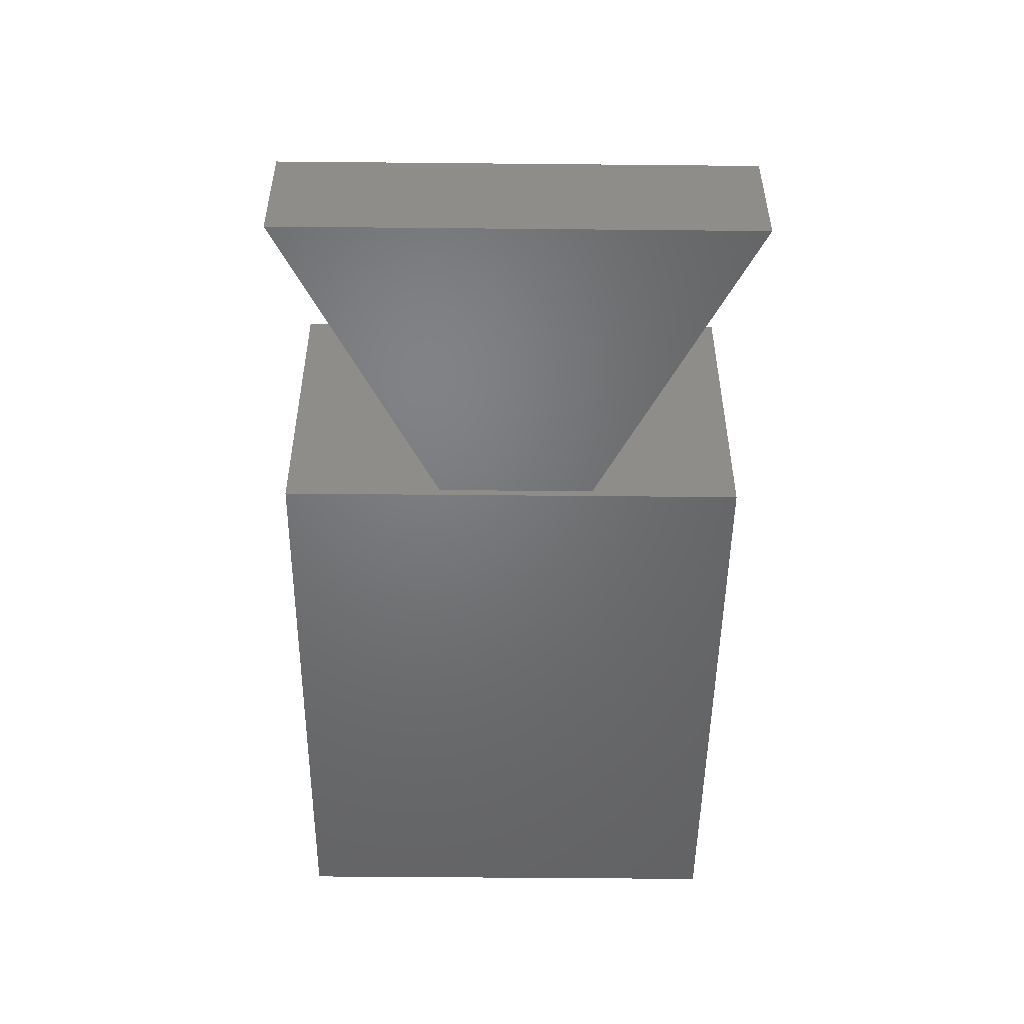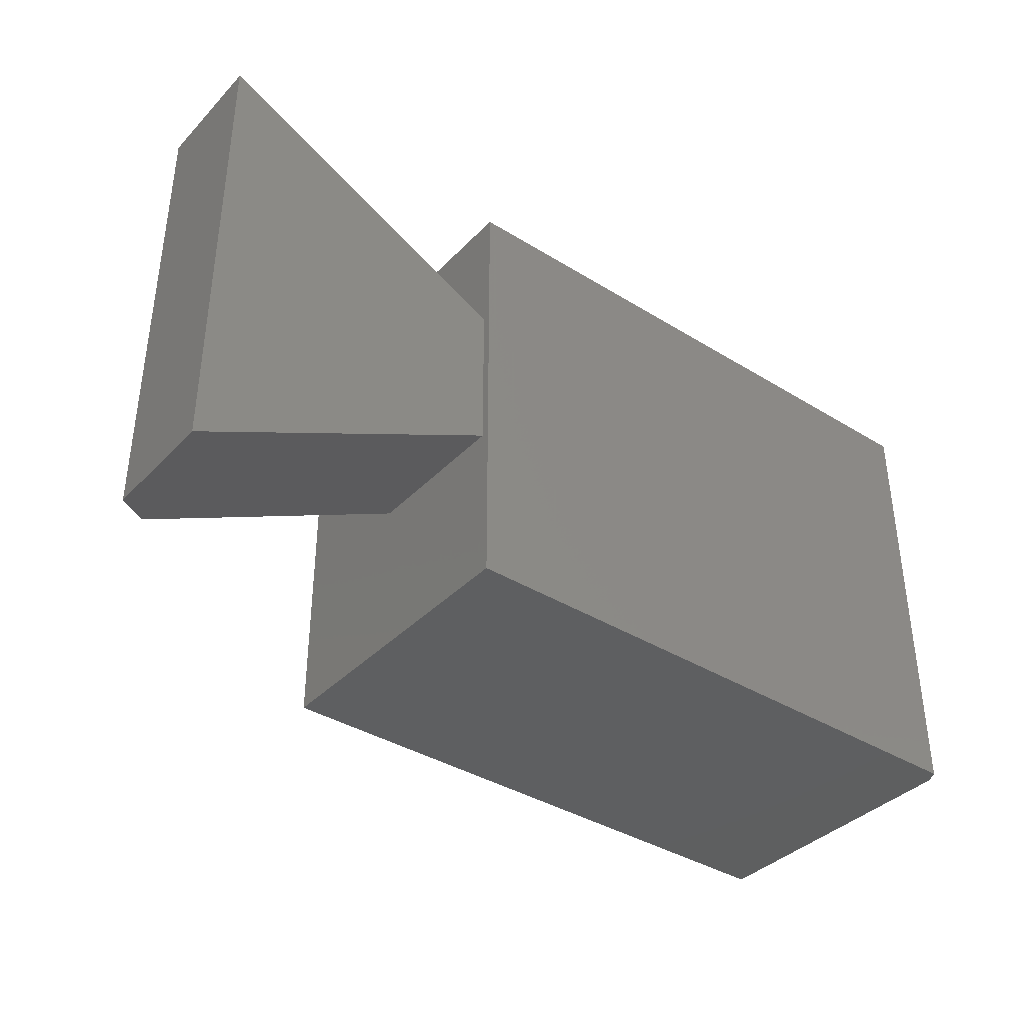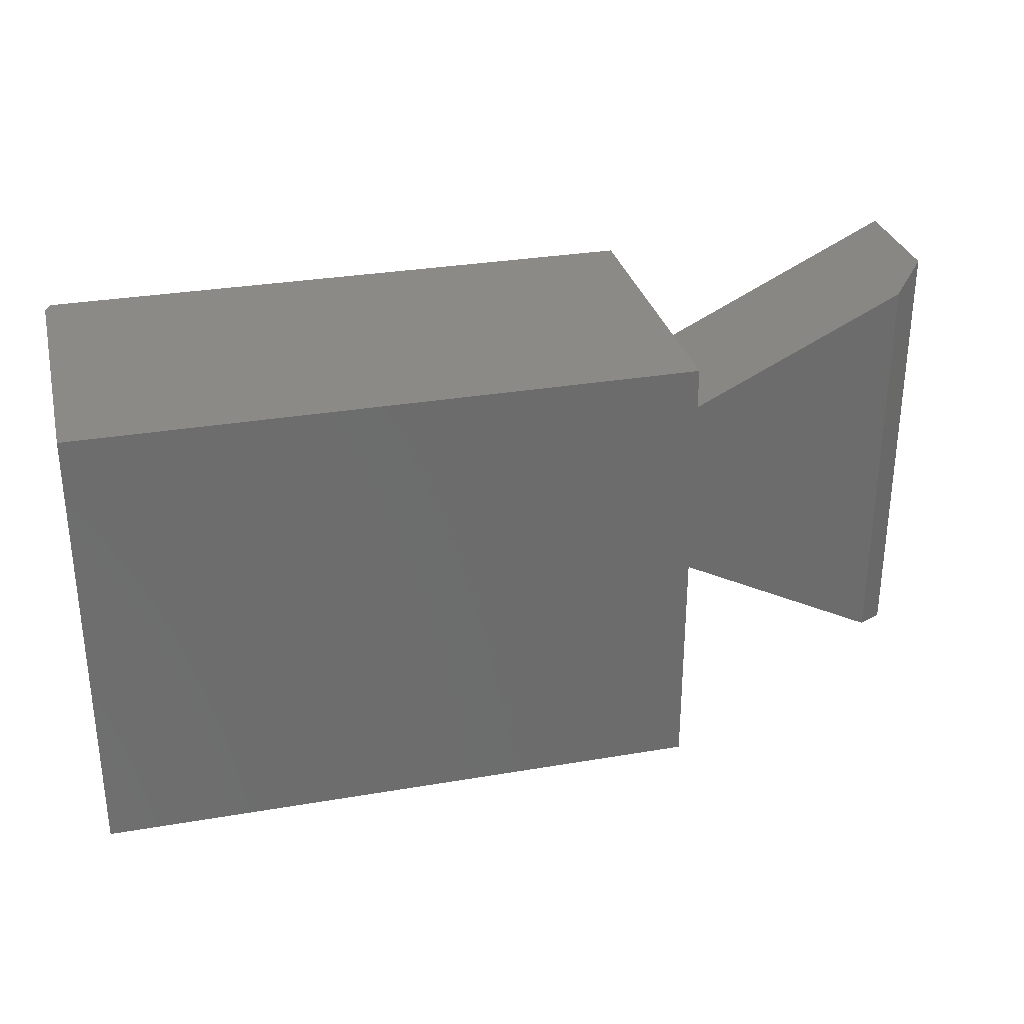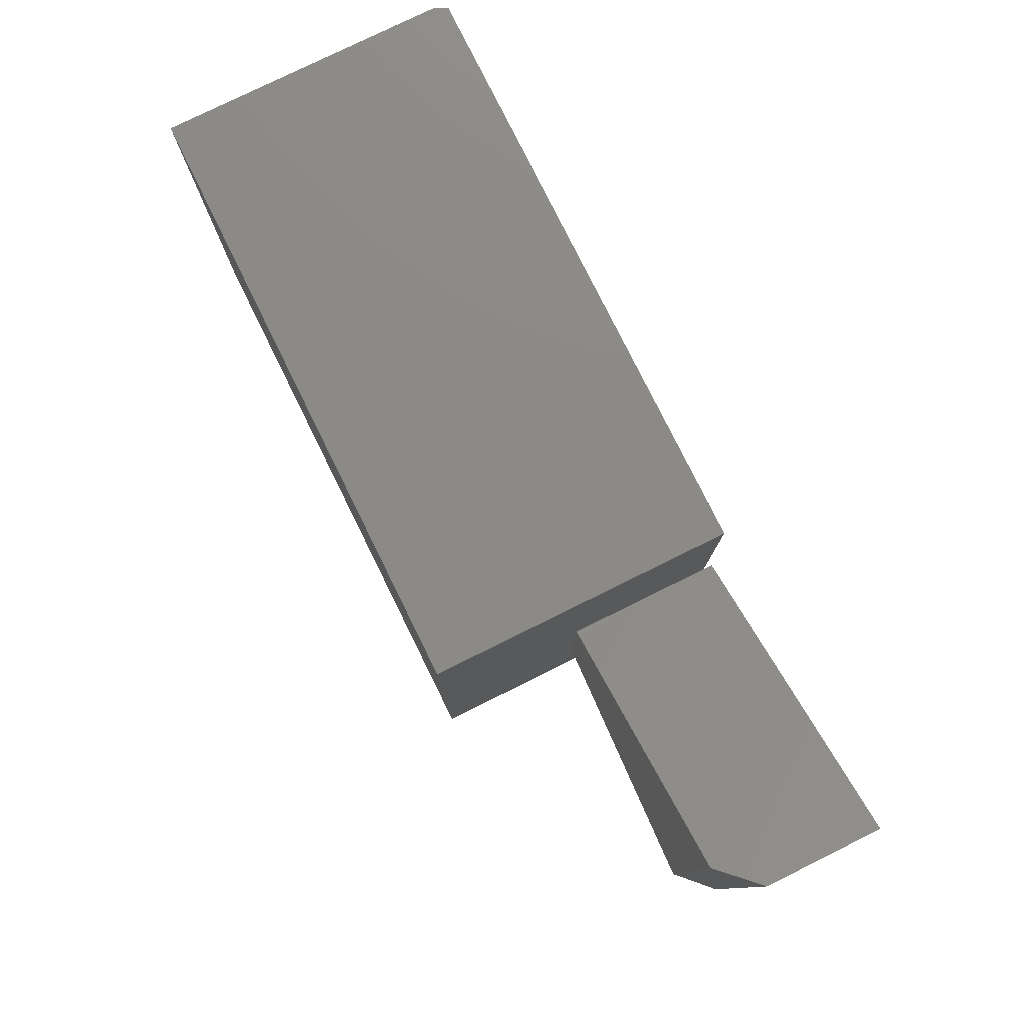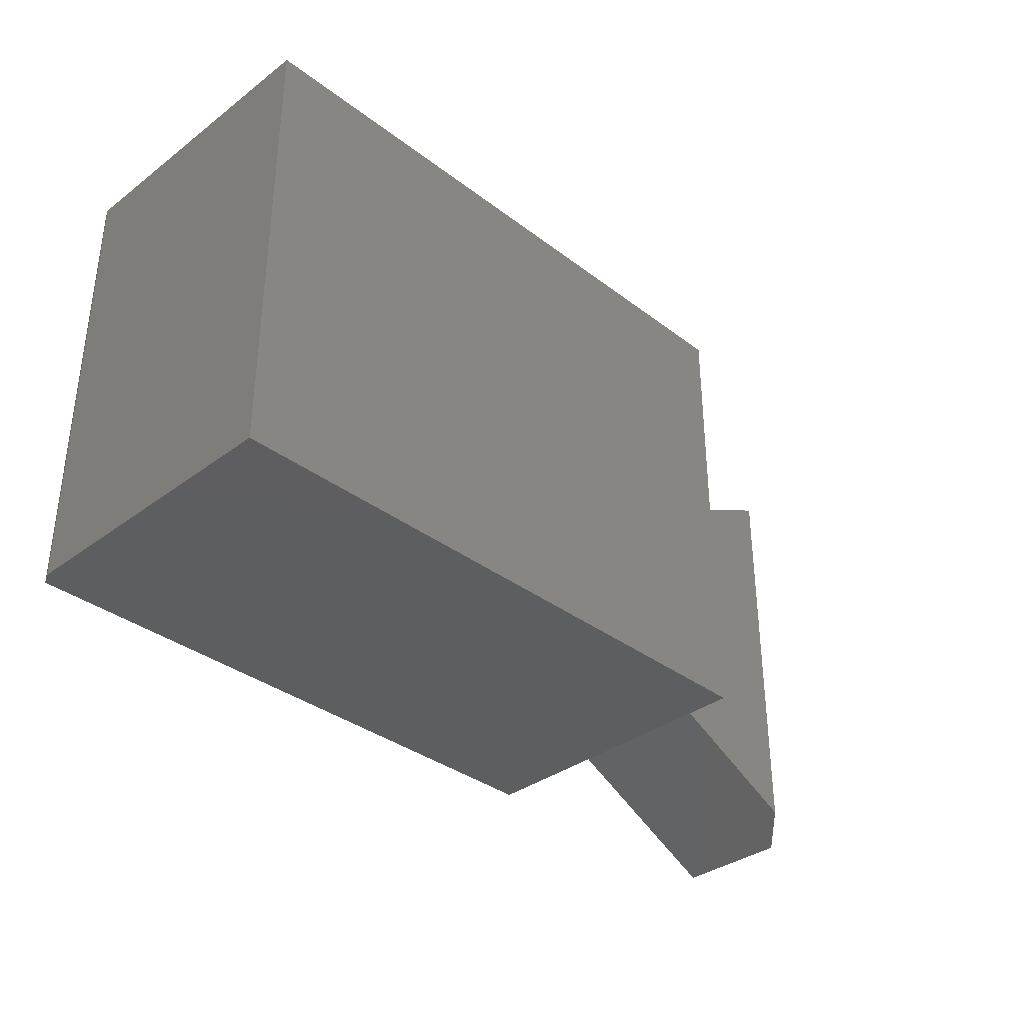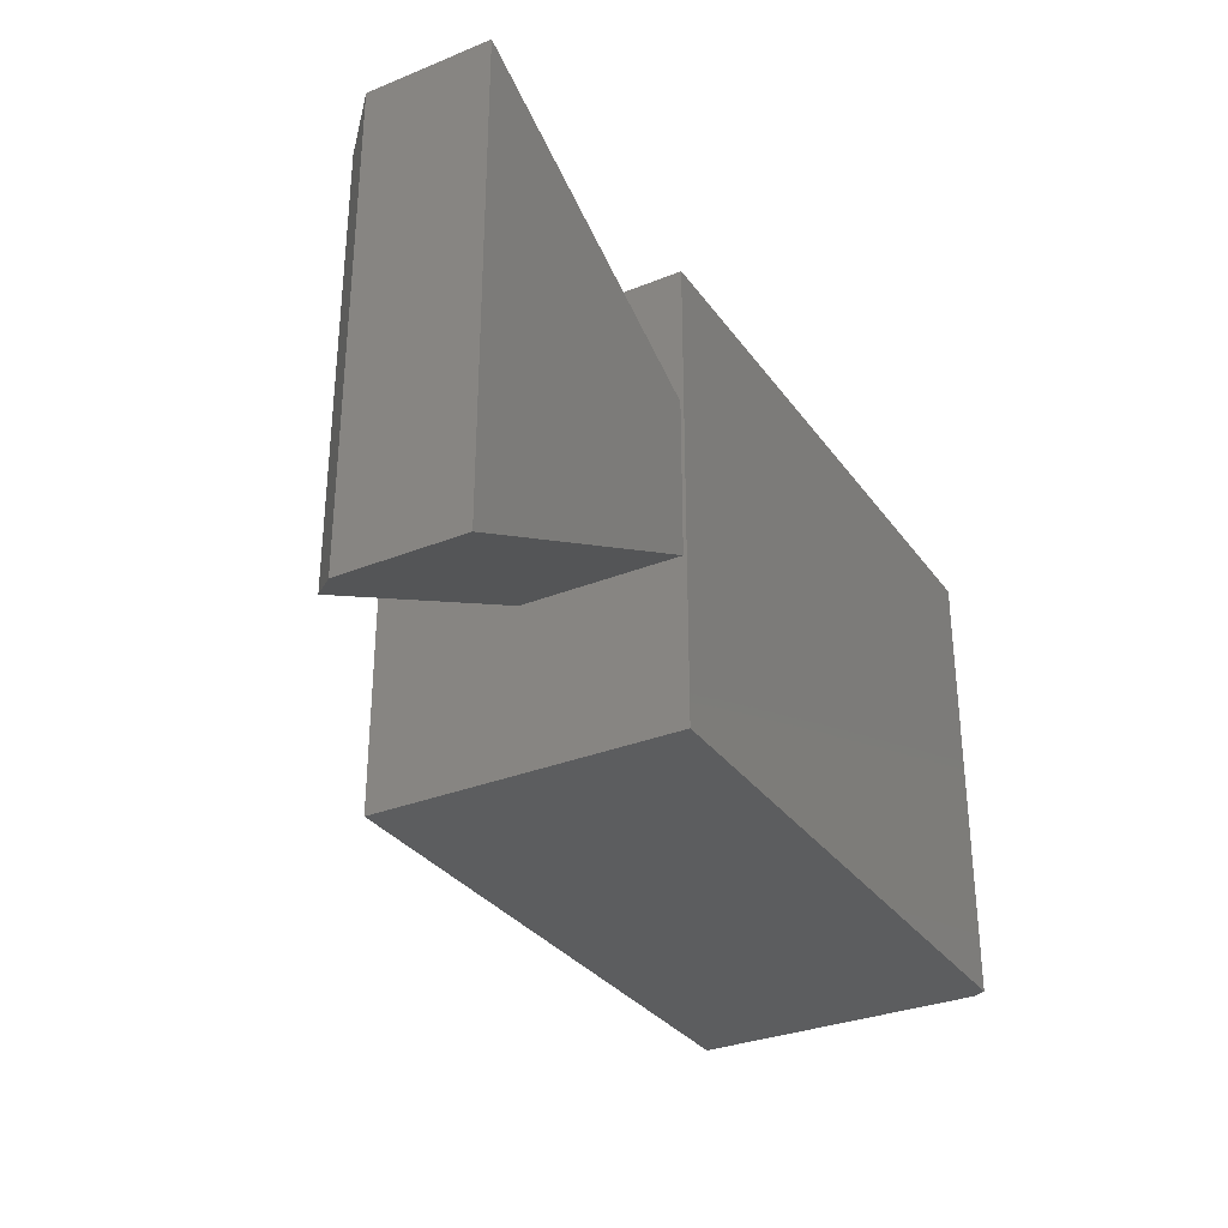
<metadata>
{"format":"stl","ext":"stl","renderer":"f3d","projection":"perspective","resolution":1024,"background":"white","views":[{"elev":-50.1,"azim":89.4,"up":"+Z"},{"elev":-37.9,"azim":141.9,"up":"+Y"},{"elev":30.7,"azim":-13.8,"up":"+Y"},{"elev":78.6,"azim":63.7,"up":"+Y"},{"elev":-35.1,"azim":-45.2,"up":"+Y"},{"elev":-31.7,"azim":119.6,"up":"+Y"}]}
</metadata>
<code>
# stl→obj: 24 verts, 40 faces
v 0.3672 0.04688 0.1953
v 0.7031 -0.1229 0.1953
v 0.3672 0.2403 0.1953
v 0.7031 0.4065 0.1953
v 0.3672 0.2403 0
v 0.75 0.4297 0
v 0.75 0.4297 0.1484
v 0.75 -0.1465 0.1484
v 0.75 -0.1465 0
v 0.3672 0.04688 0
v -0.3984 -0.1484 0
v -0.3984 0.4238 0
v 0.3594 0.4238 0
v 0.3594 0.2384 0
v 0.3594 0.04498 0
v 0.3594 -0.1484 0
v -0.4062 0.4238 0.3828
v -0.4062 0.4238 0.01562
v -0.4062 -0.1484 0.3828
v -0.4062 -0.1484 0.01562
v 0.3594 0.4238 0.3828
v 0.3594 -0.1484 0.3828
v 0.3594 0.04498 0.3828
v 0.3594 0.2384 0.3828
f 1 2 3
f 3 2 4
f 5 3 6
f 6 3 4
f 6 4 7
f 8 9 7
f 7 9 6
f 1 10 2
f 2 10 9
f 2 9 8
f 2 8 4
f 4 8 7
f 10 5 9
f 9 5 6
f 5 10 3
f 3 10 1
f 11 12 13
f 11 13 14
f 11 14 15
f 11 15 16
f 17 18 19
f 19 18 20
f 21 13 17
f 17 13 12
f 17 12 18
f 16 22 11
f 11 22 19
f 11 19 20
f 18 12 20
f 20 12 11
f 19 22 23
f 19 23 24
f 19 24 21
f 19 21 17
f 24 14 21
f 21 14 13
f 23 15 24
f 24 15 14
f 22 16 23
f 23 16 15

</code>
